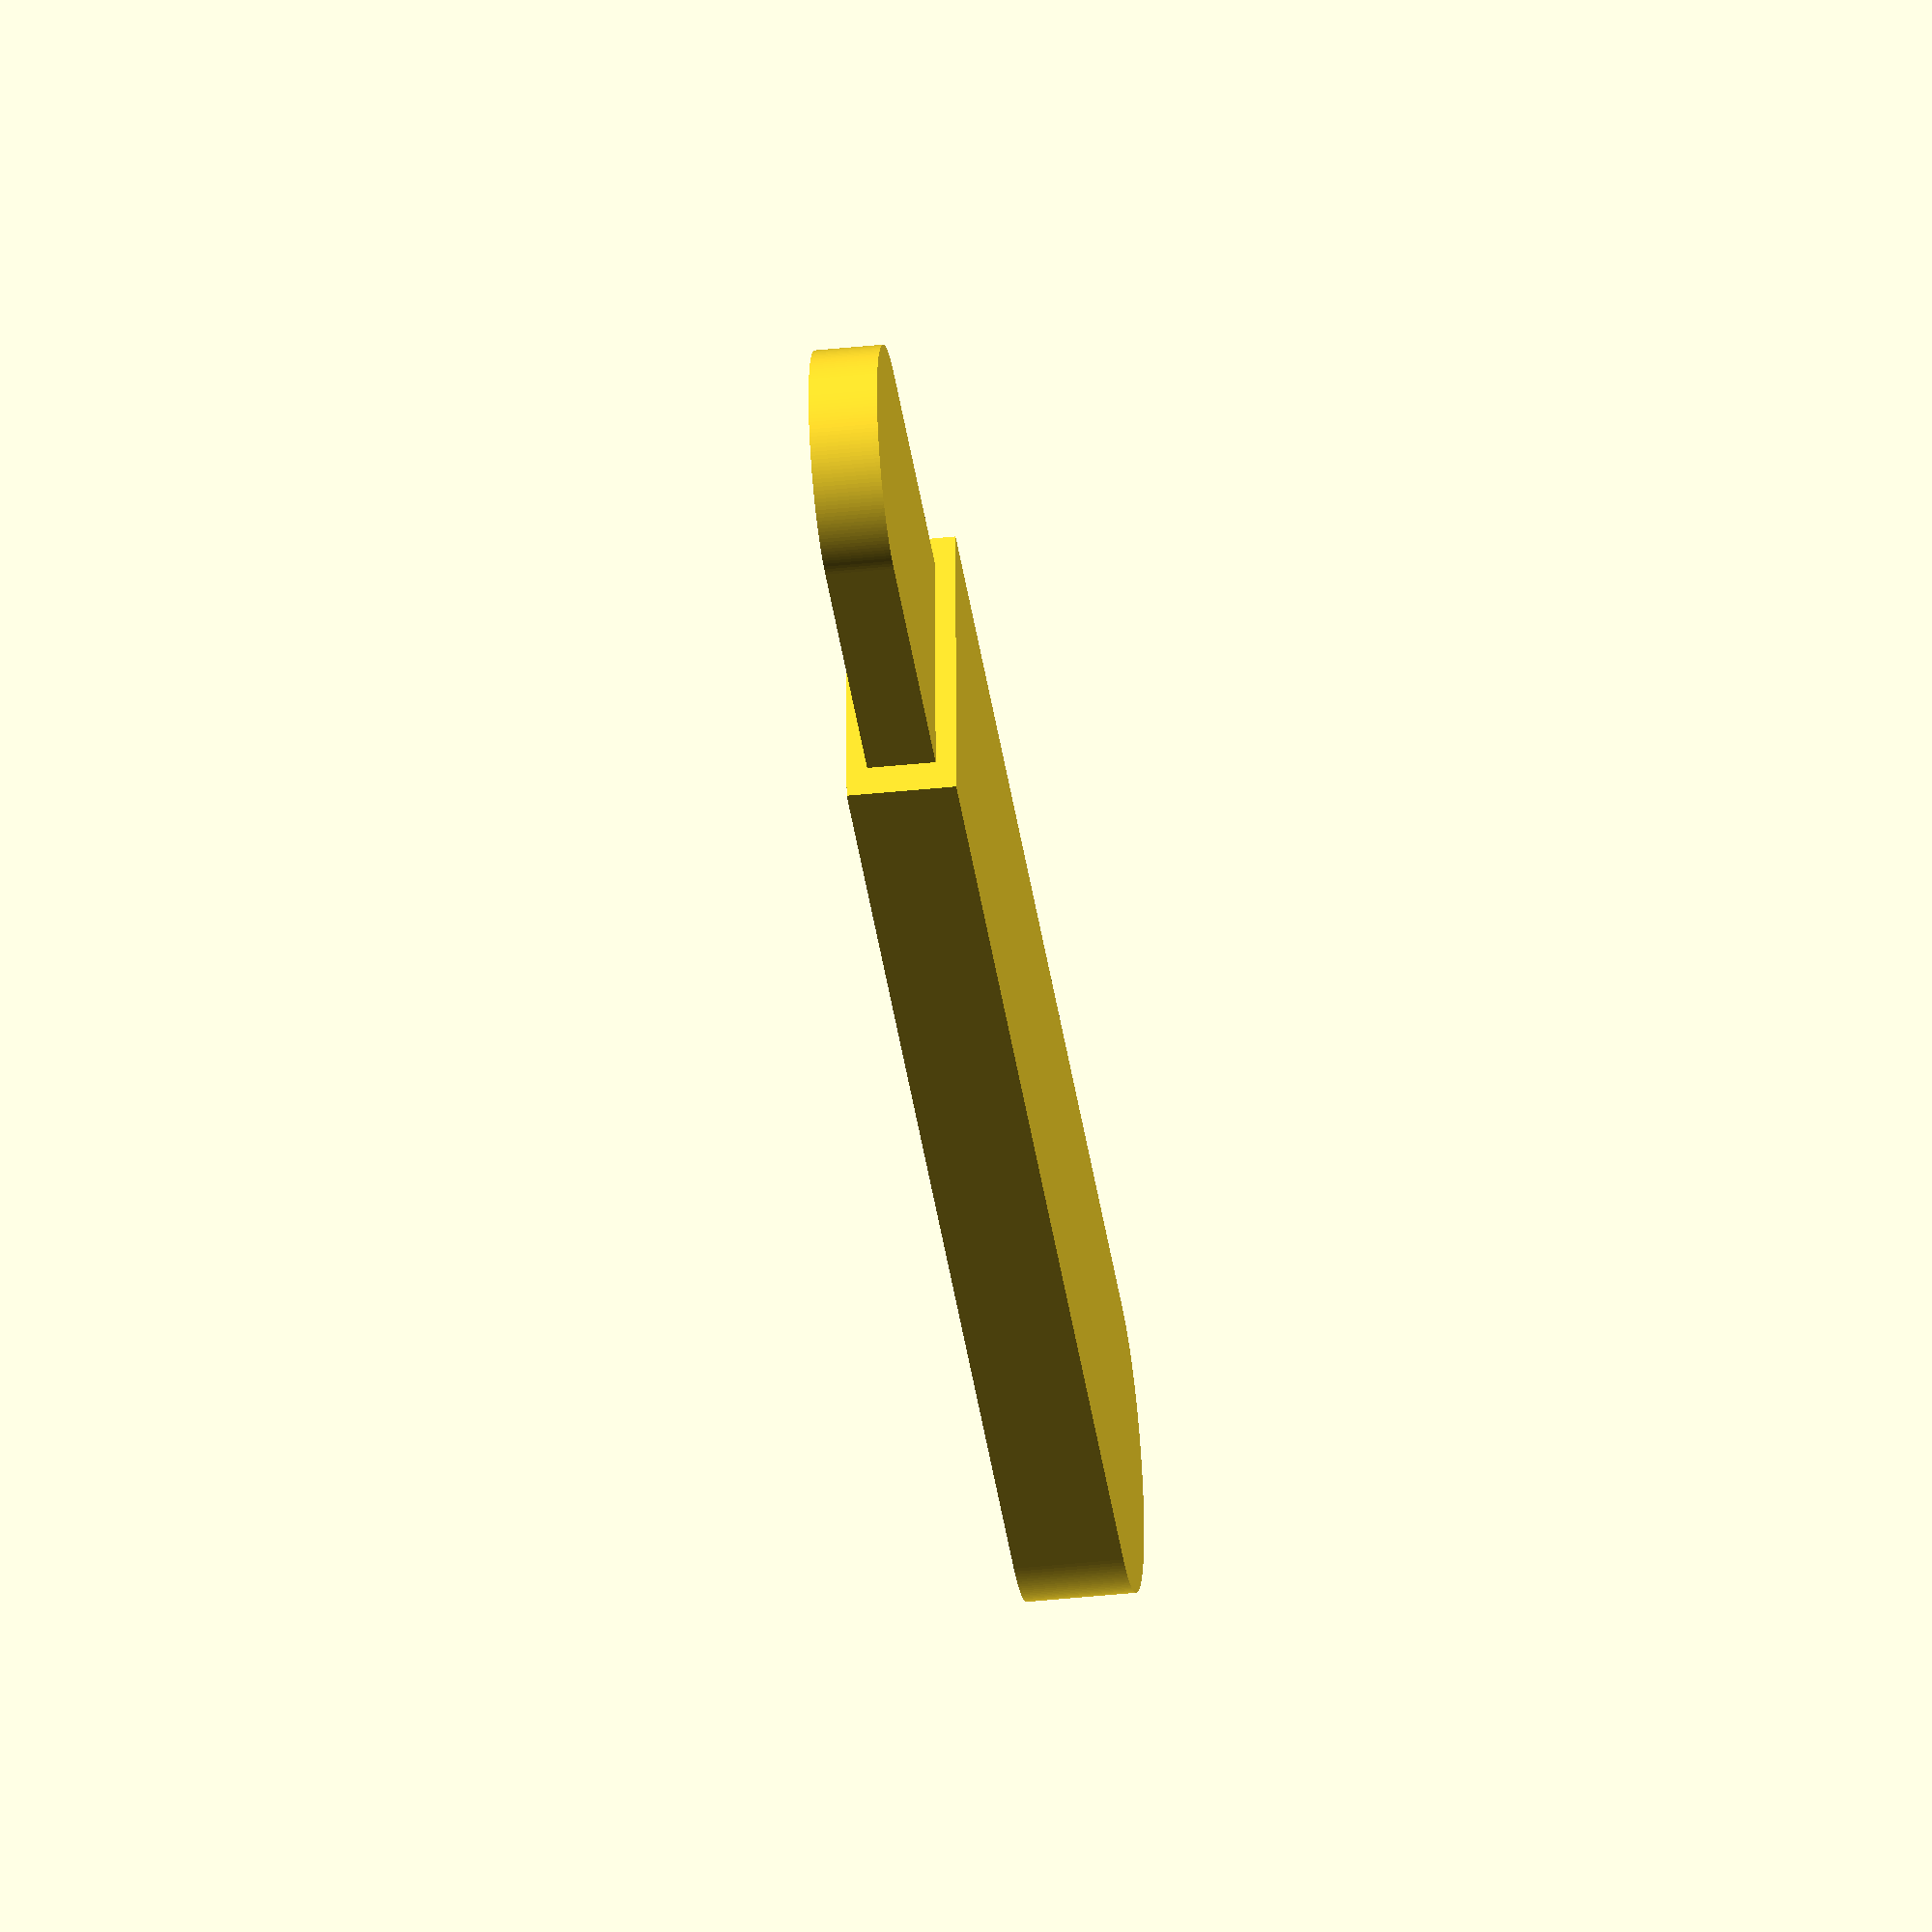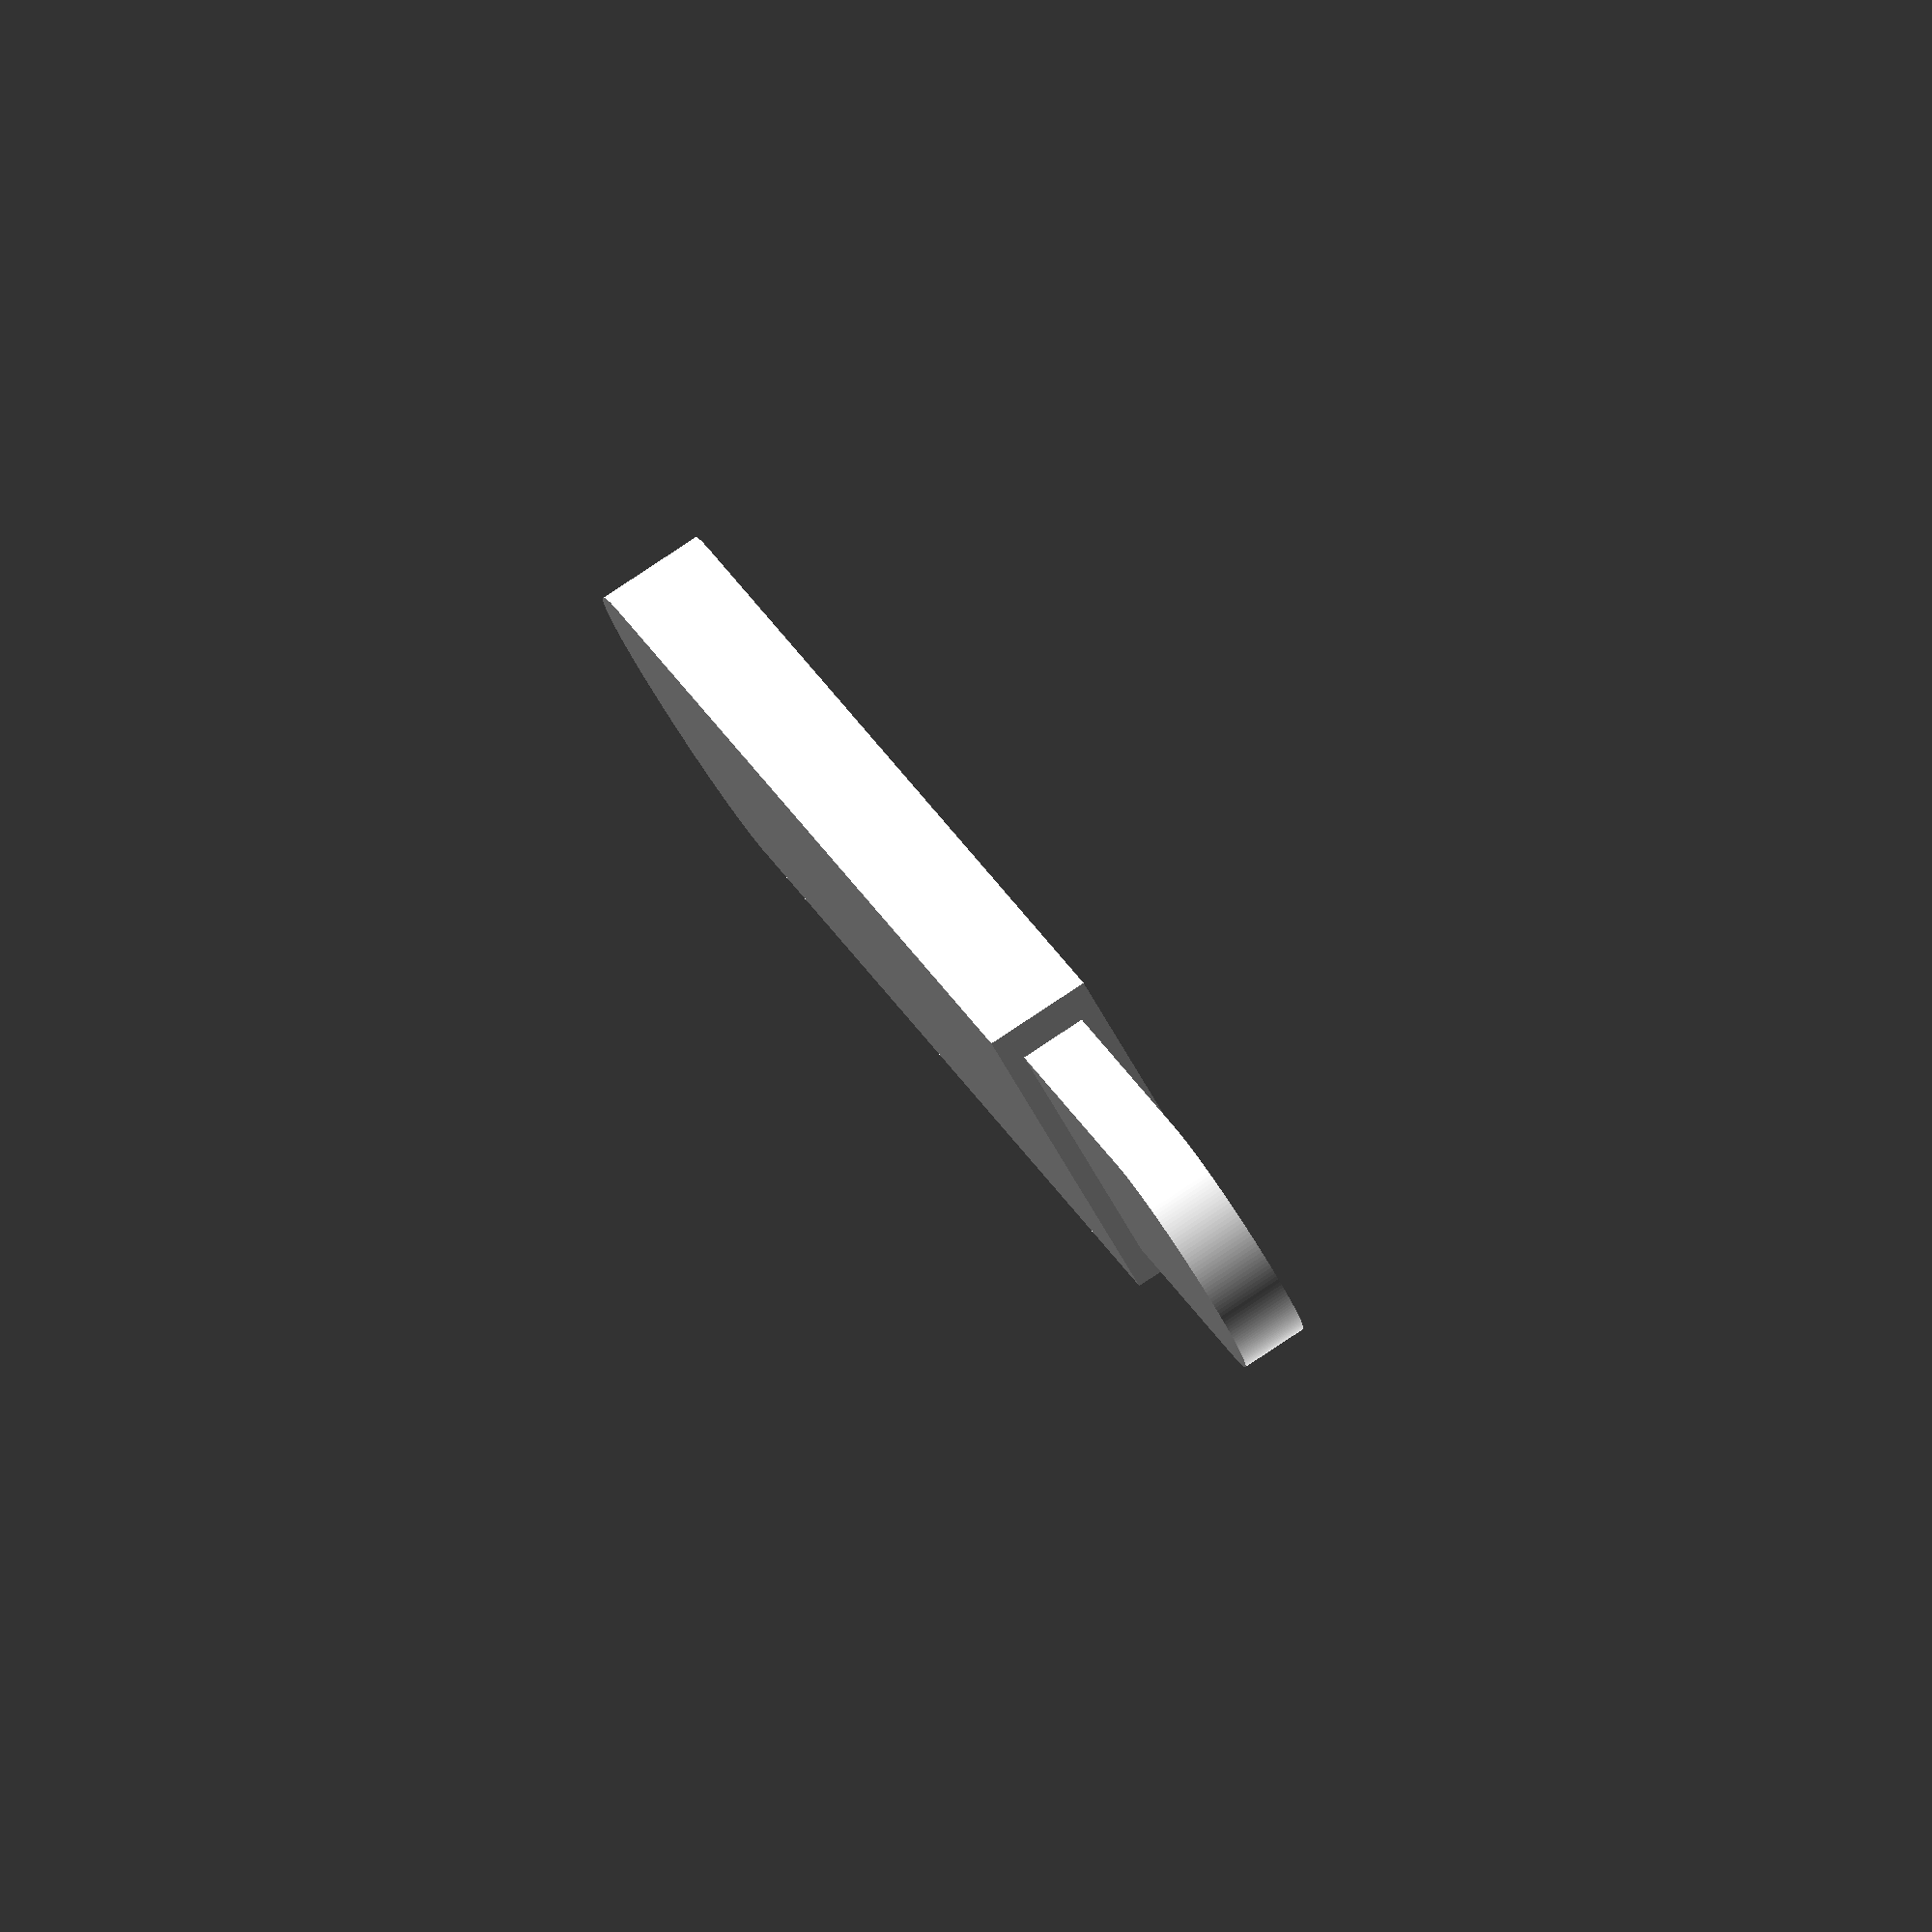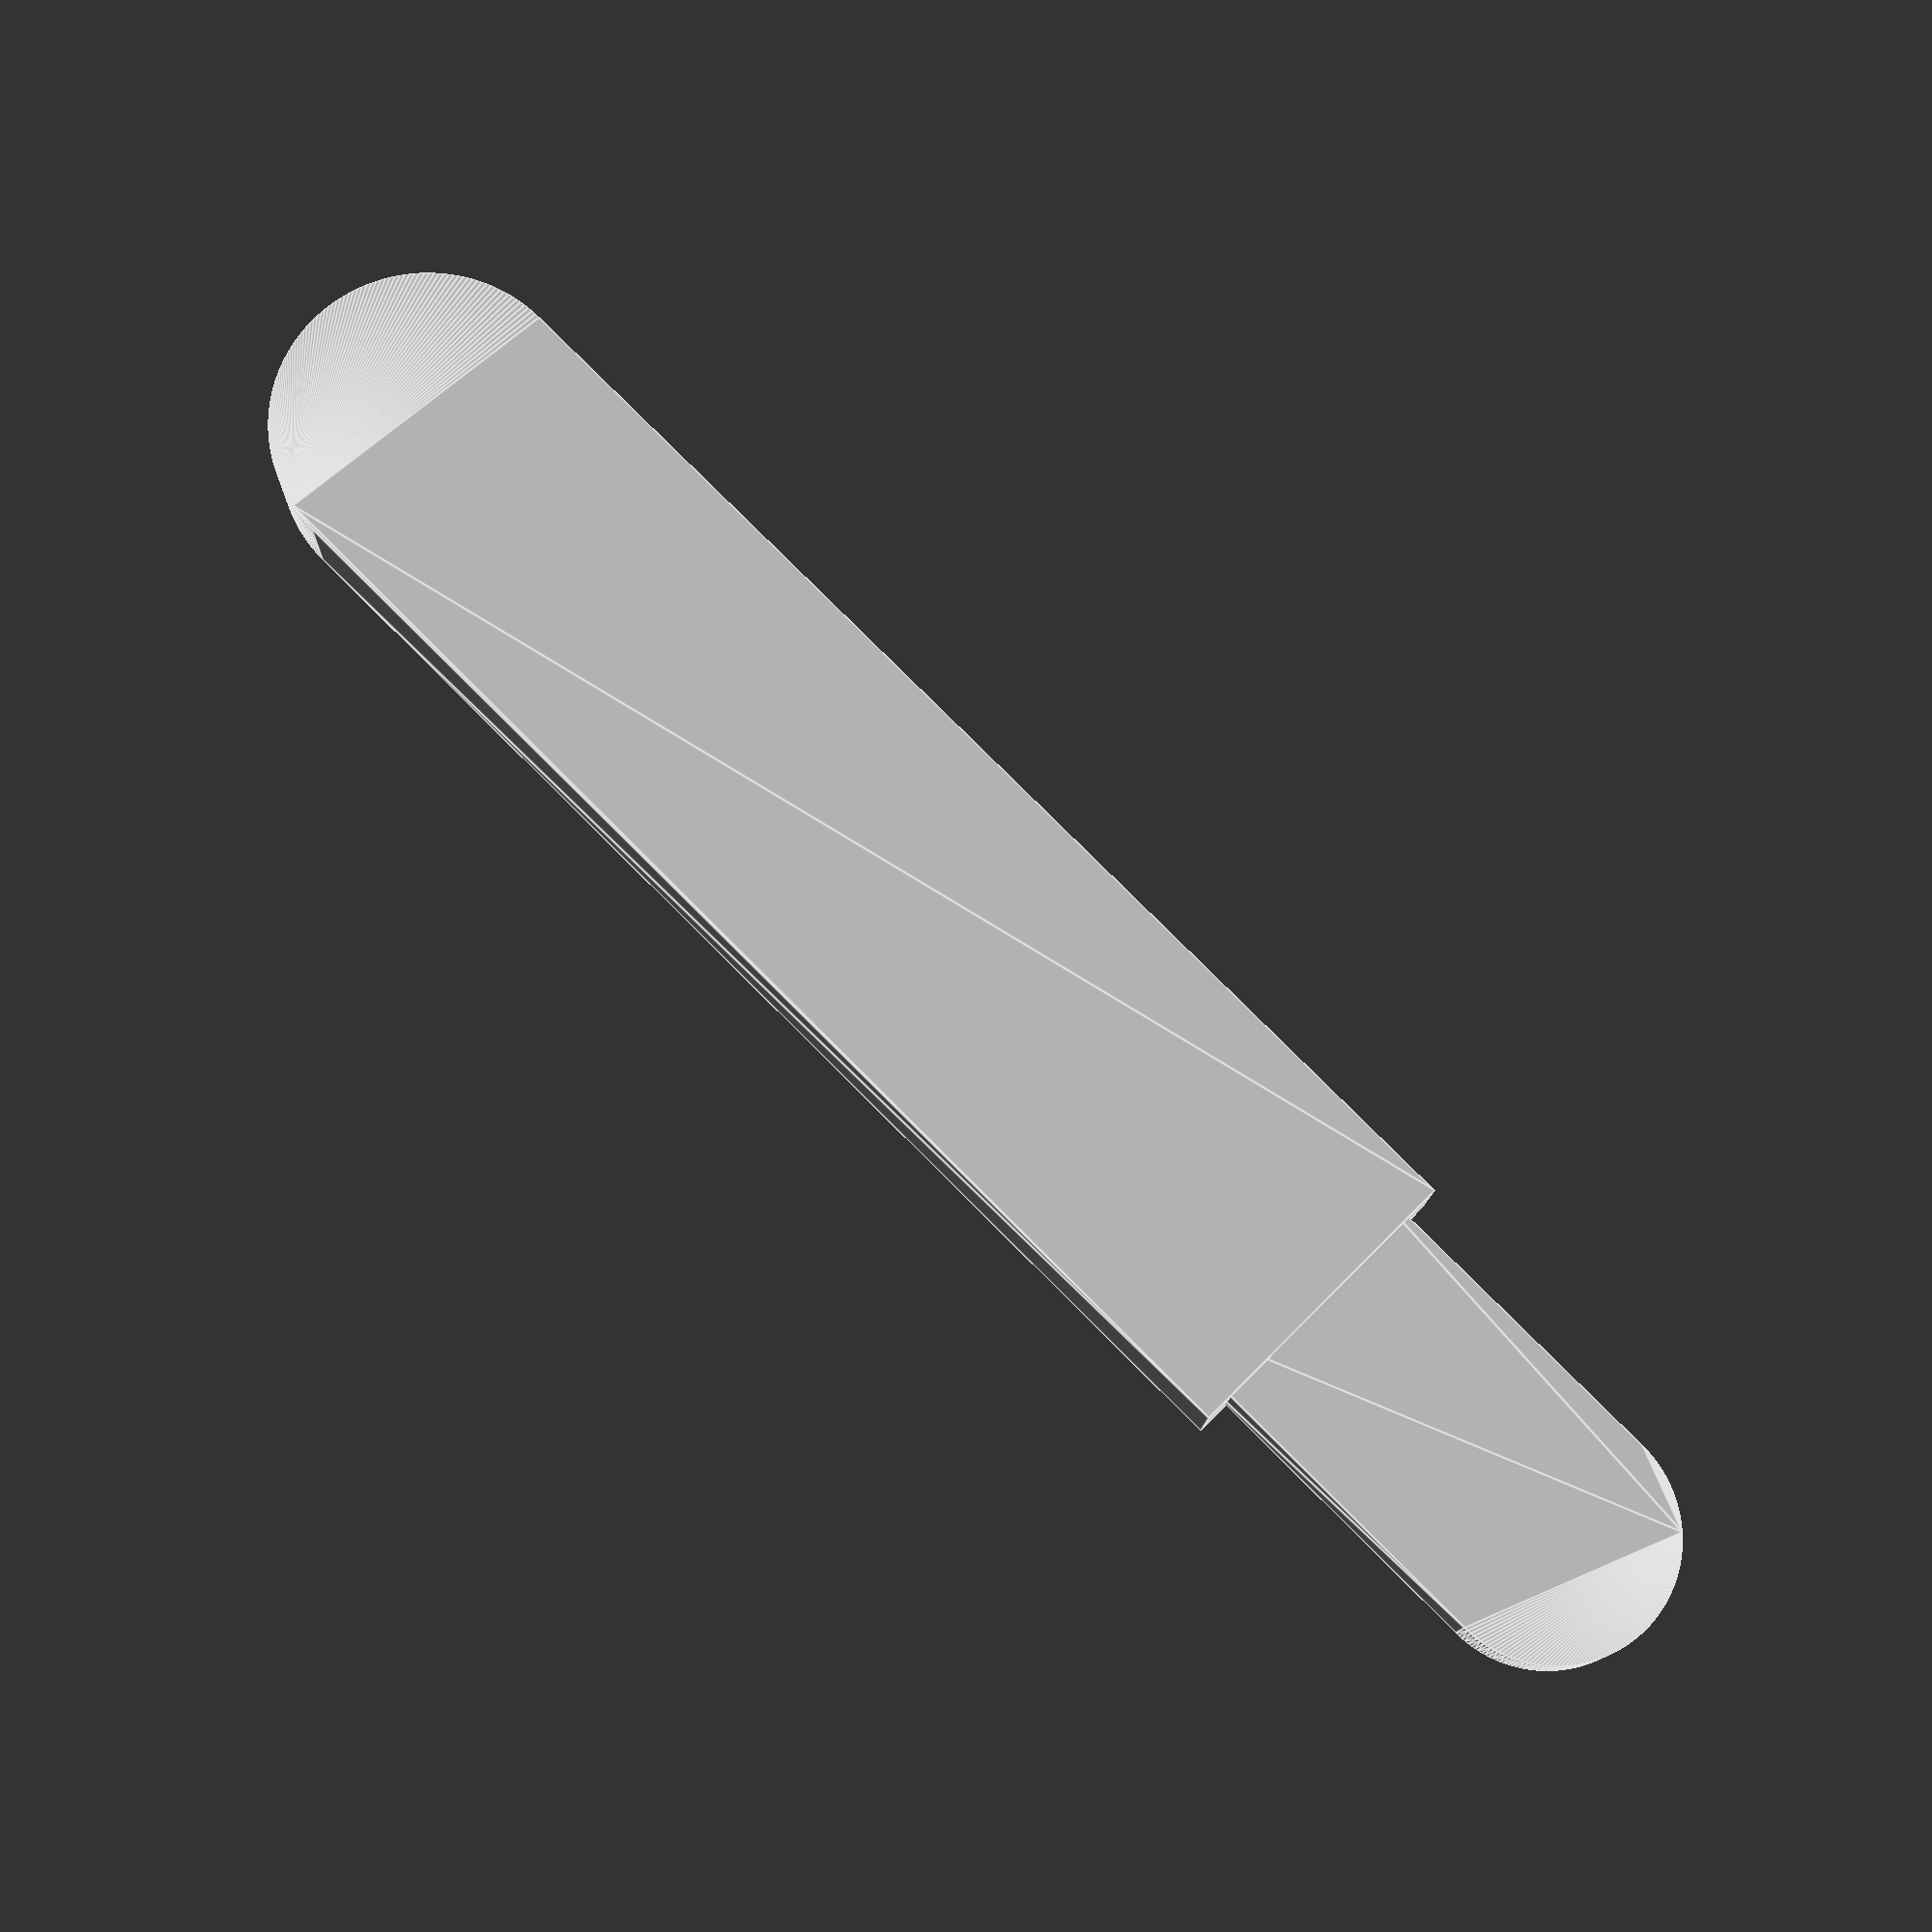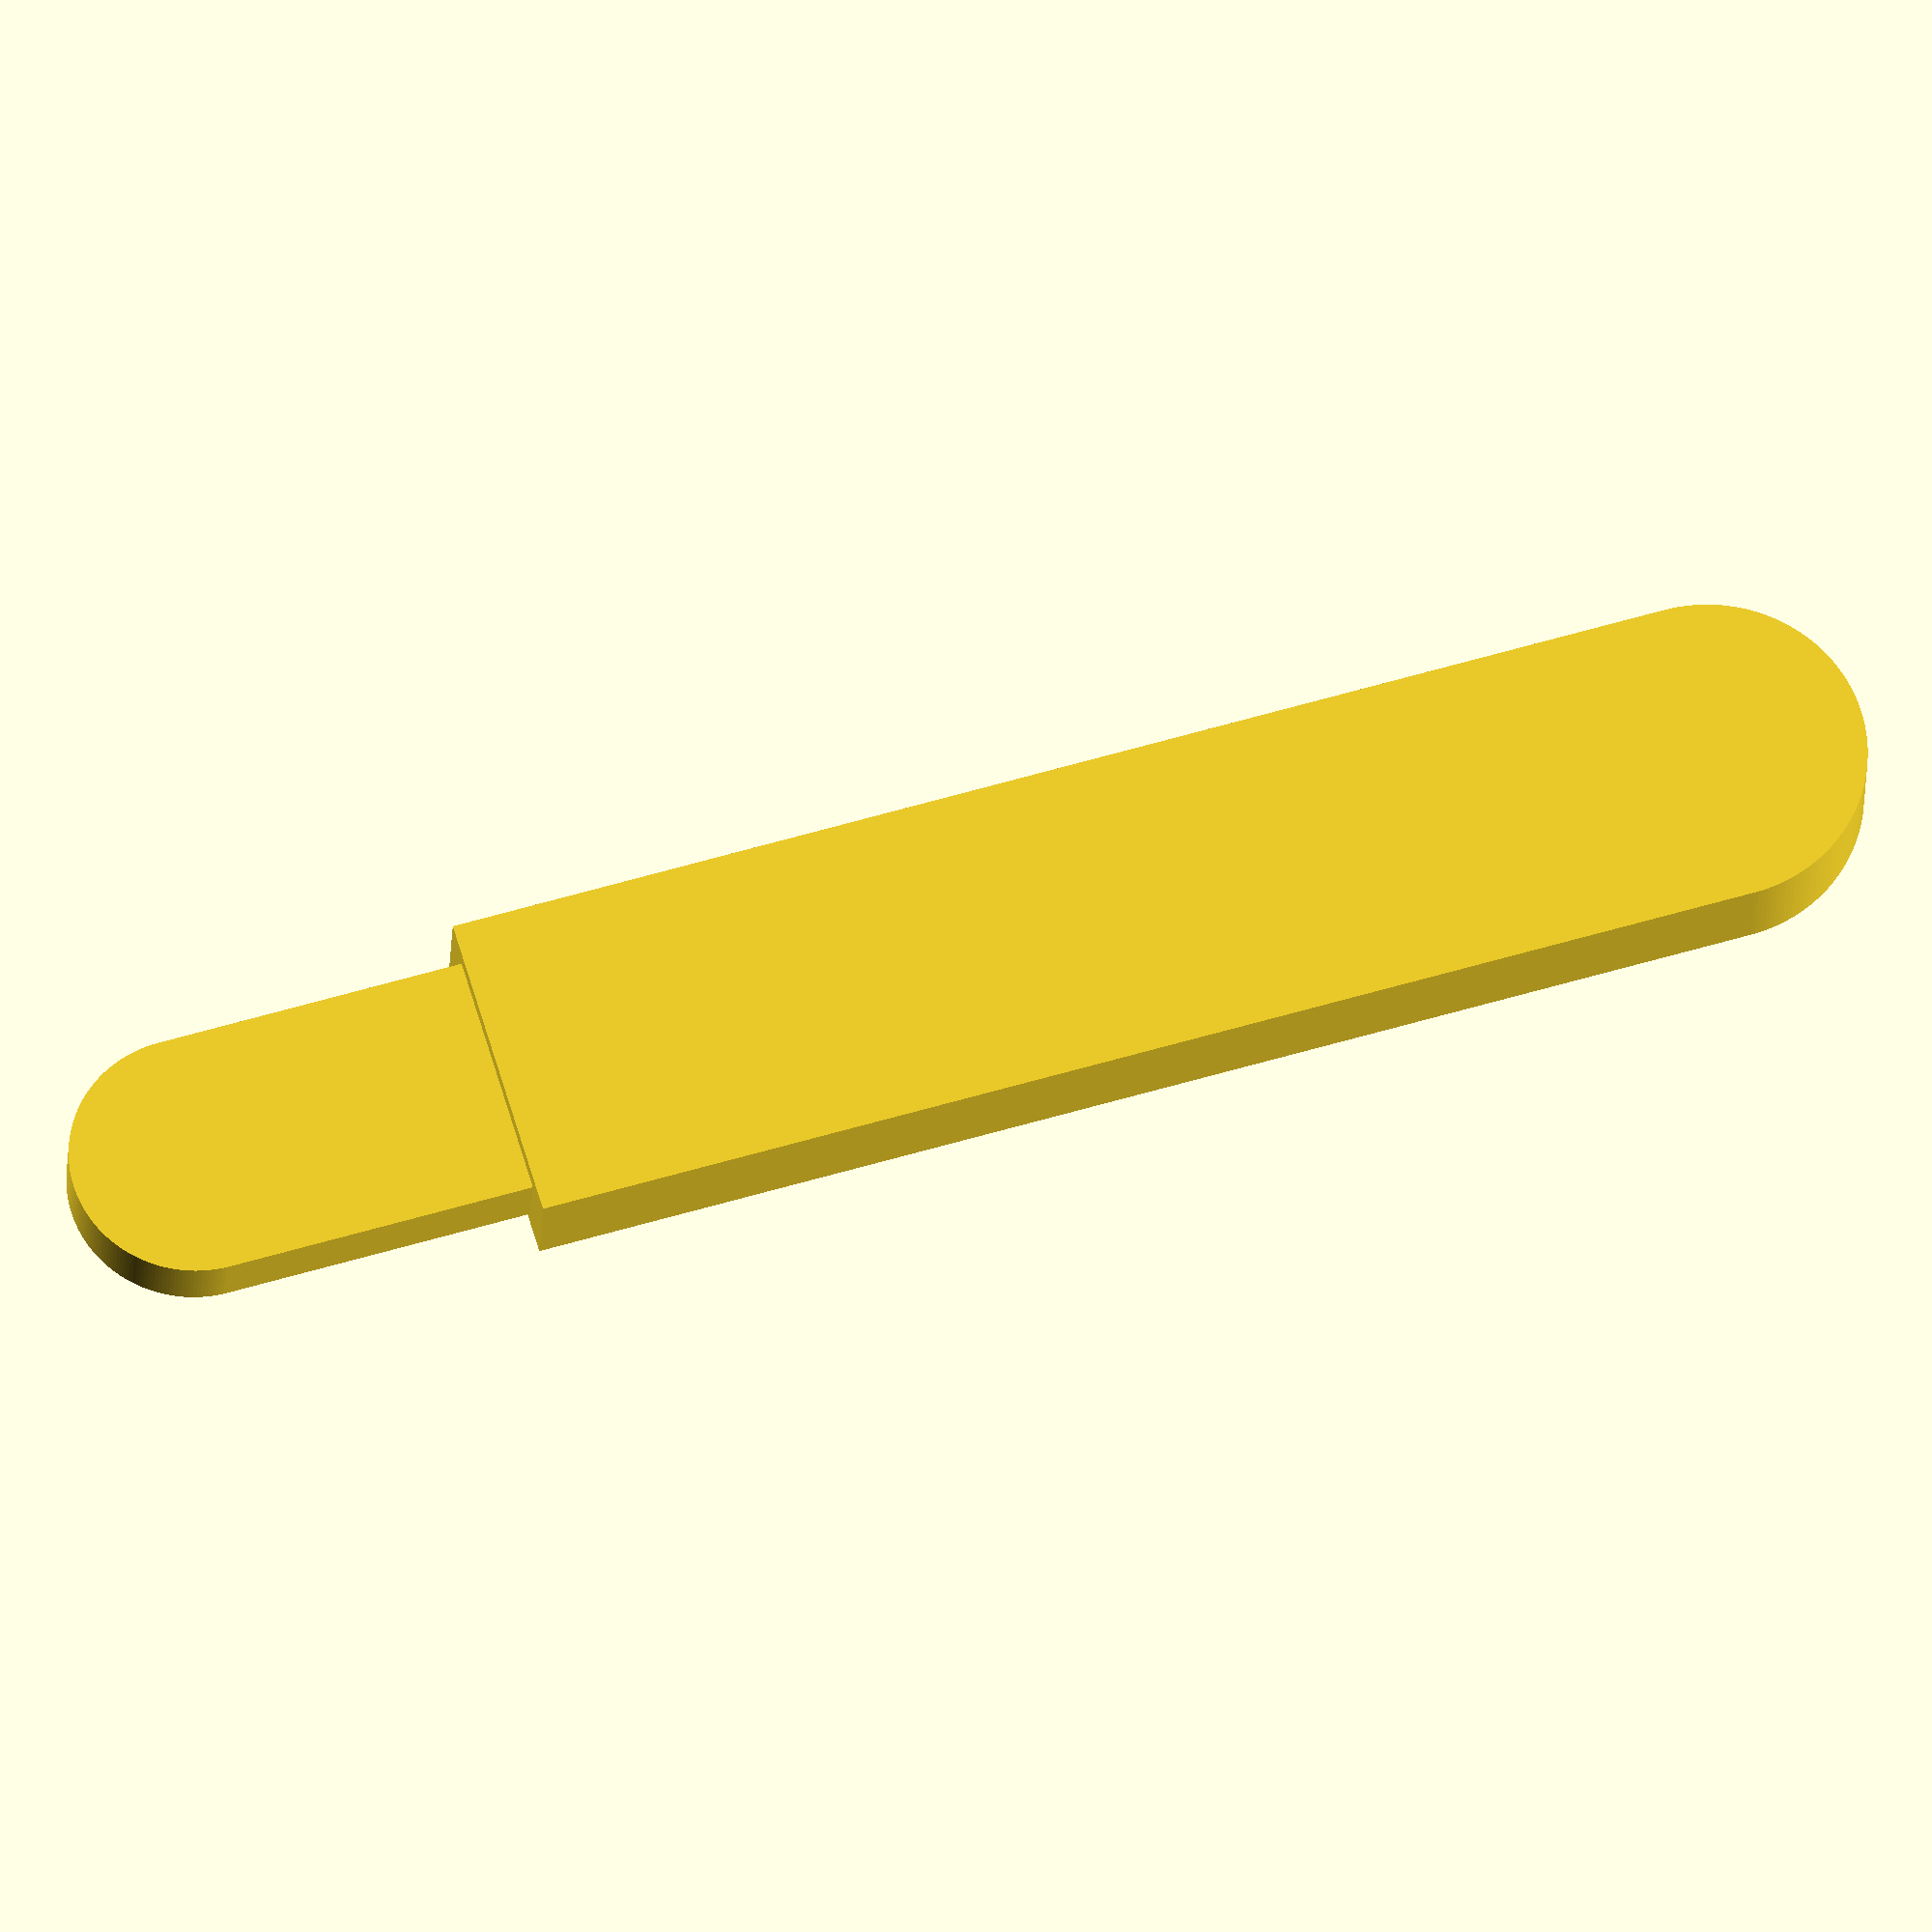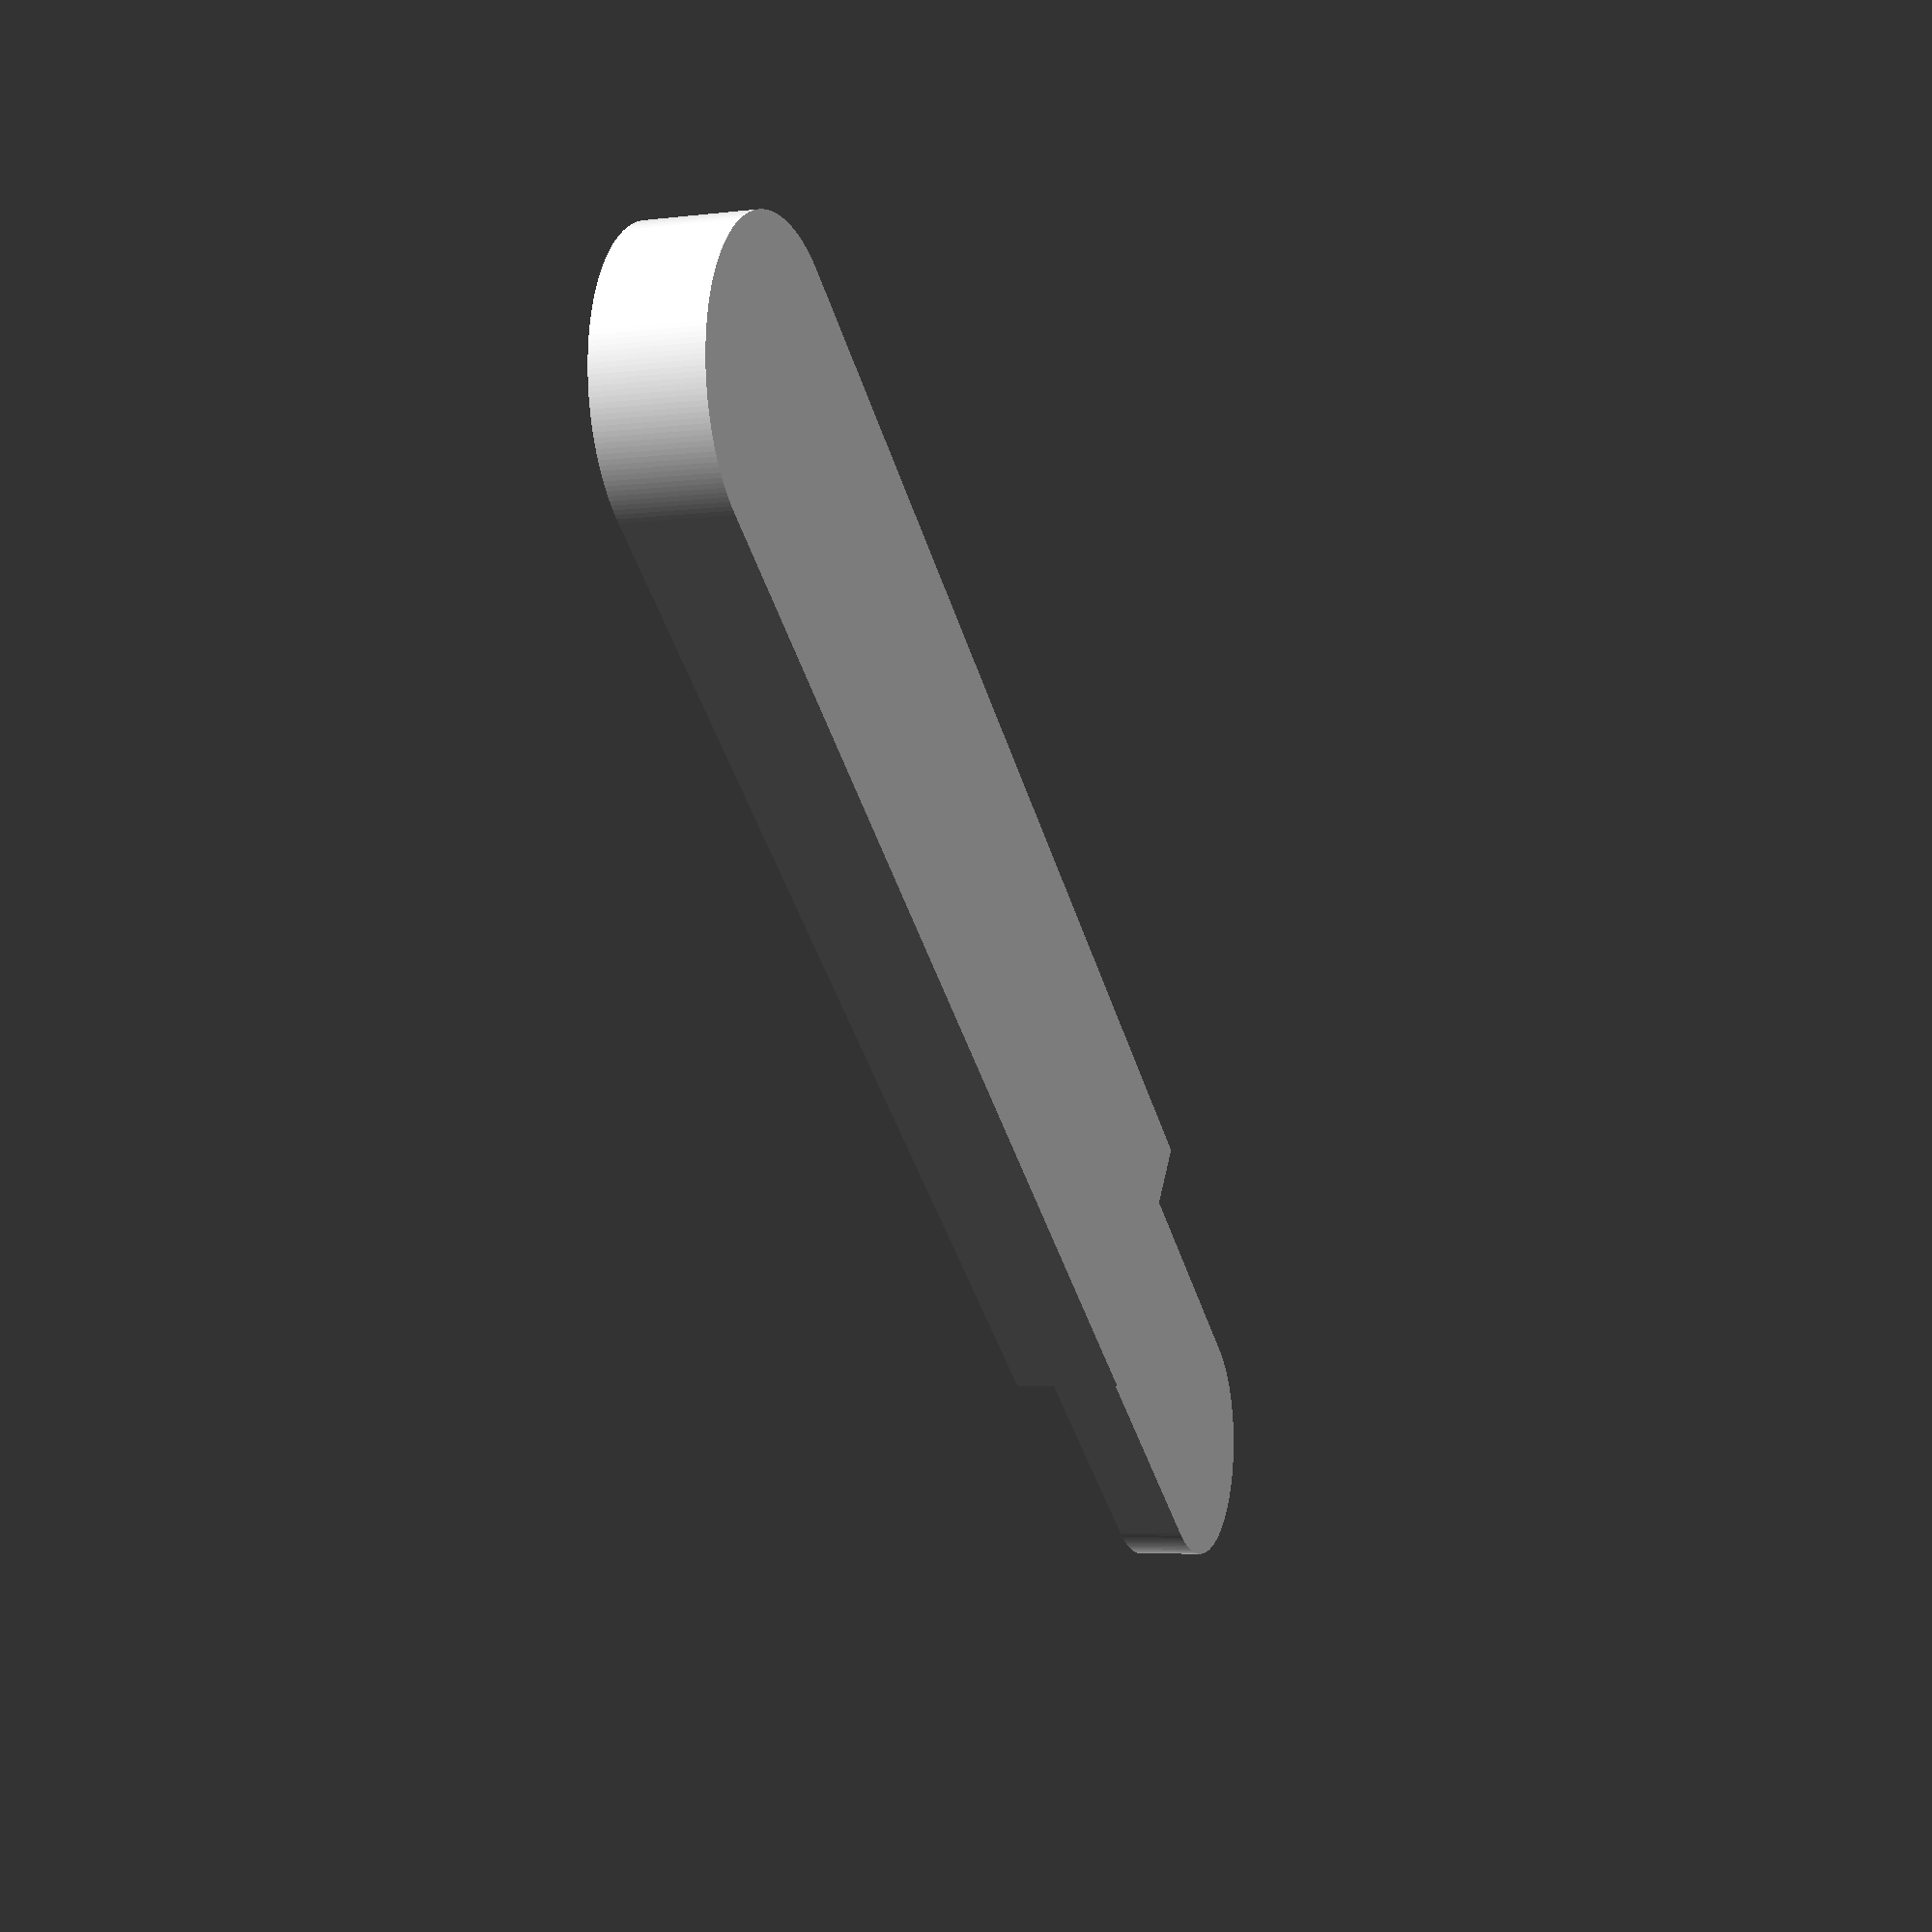
<openscad>
GRIP_LENGTH = 80;
GRIP_WIDTH = 23;
GRIP_THICKNESS = 8;

INSERT_WIDTH = 18.2;
INSERT_THICKNESS = 5;
INSERT_LENGTH = 32;

$fn = 200;

union() {
    hull() {
        translate([-GRIP_LENGTH-GRIP_WIDTH/2, 0, -GRIP_THICKNESS/2])
        cylinder(d = GRIP_WIDTH, h = GRIP_THICKNESS);

        translate([-GRIP_WIDTH, -GRIP_WIDTH/2, -GRIP_THICKNESS/2])
        cube(size = [GRIP_WIDTH, GRIP_WIDTH, GRIP_THICKNESS]);
    }
    hull() {
        translate([INSERT_LENGTH-INSERT_WIDTH/2, 0, -INSERT_THICKNESS/2])
        cylinder(d = INSERT_WIDTH, h = INSERT_THICKNESS);

        translate([-INSERT_WIDTH/2, -INSERT_WIDTH/2, -INSERT_THICKNESS/2])
        cube(size = [INSERT_WIDTH, INSERT_WIDTH, INSERT_THICKNESS]);
    }
}

</openscad>
<views>
elev=39.0 azim=0.9 roll=97.6 proj=o view=wireframe
elev=276.9 azim=302.5 roll=56.5 proj=o view=solid
elev=192.1 azim=225.0 roll=181.5 proj=p view=edges
elev=22.5 azim=163.5 roll=358.1 proj=o view=solid
elev=185.7 azim=324.3 roll=69.6 proj=p view=wireframe
</views>
